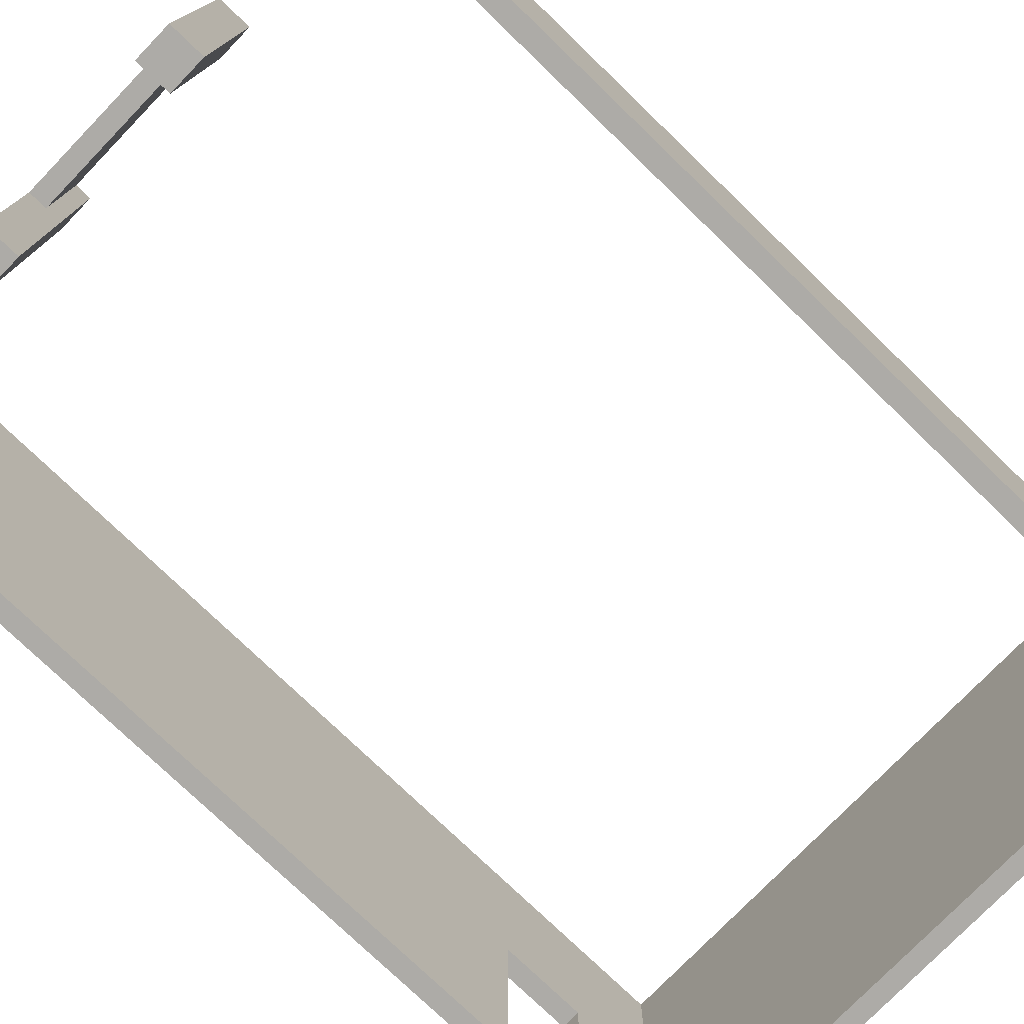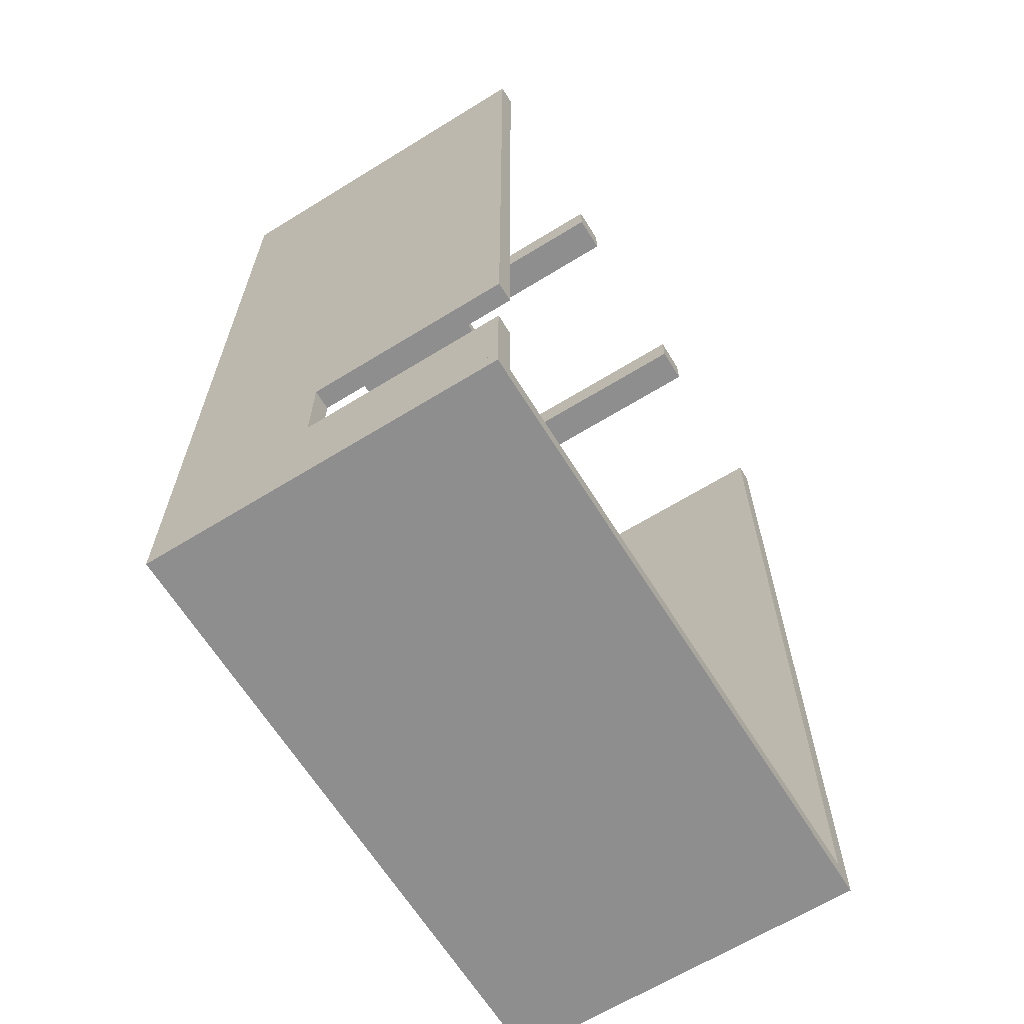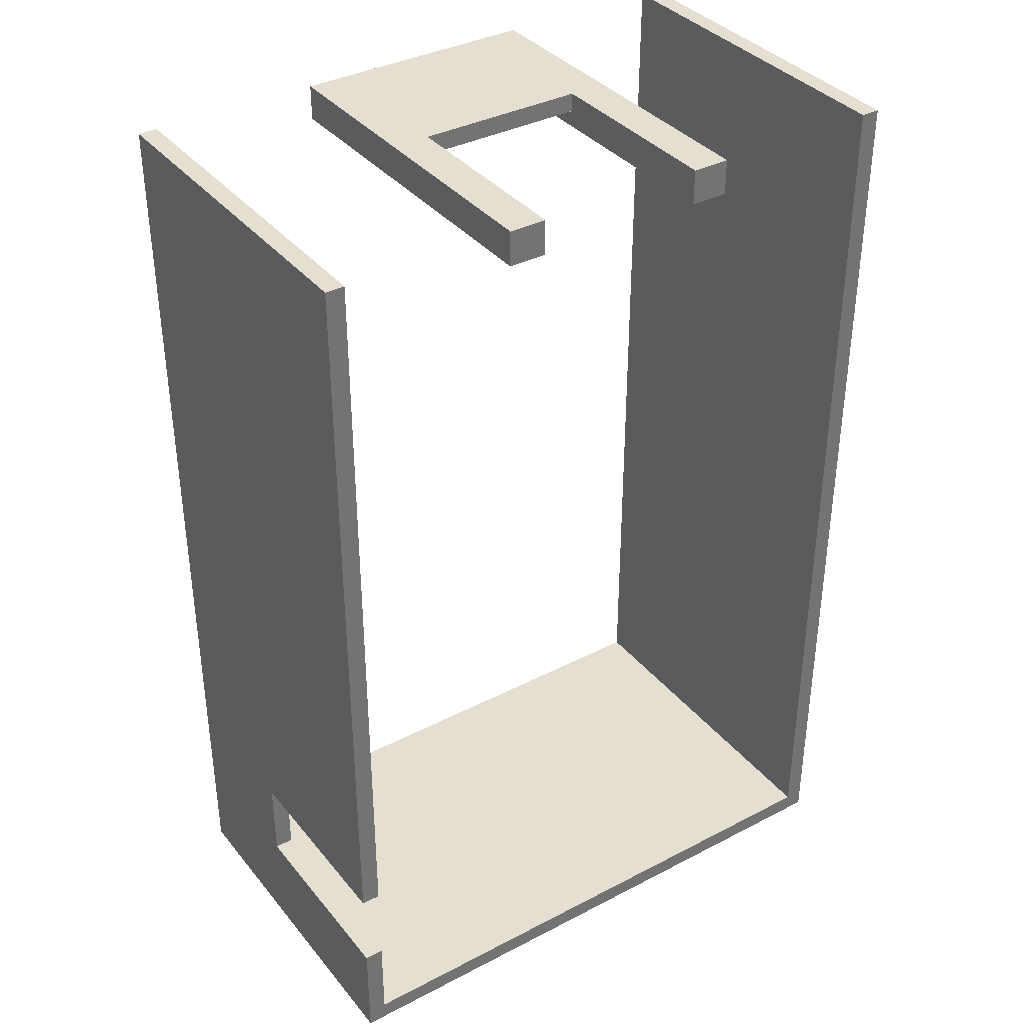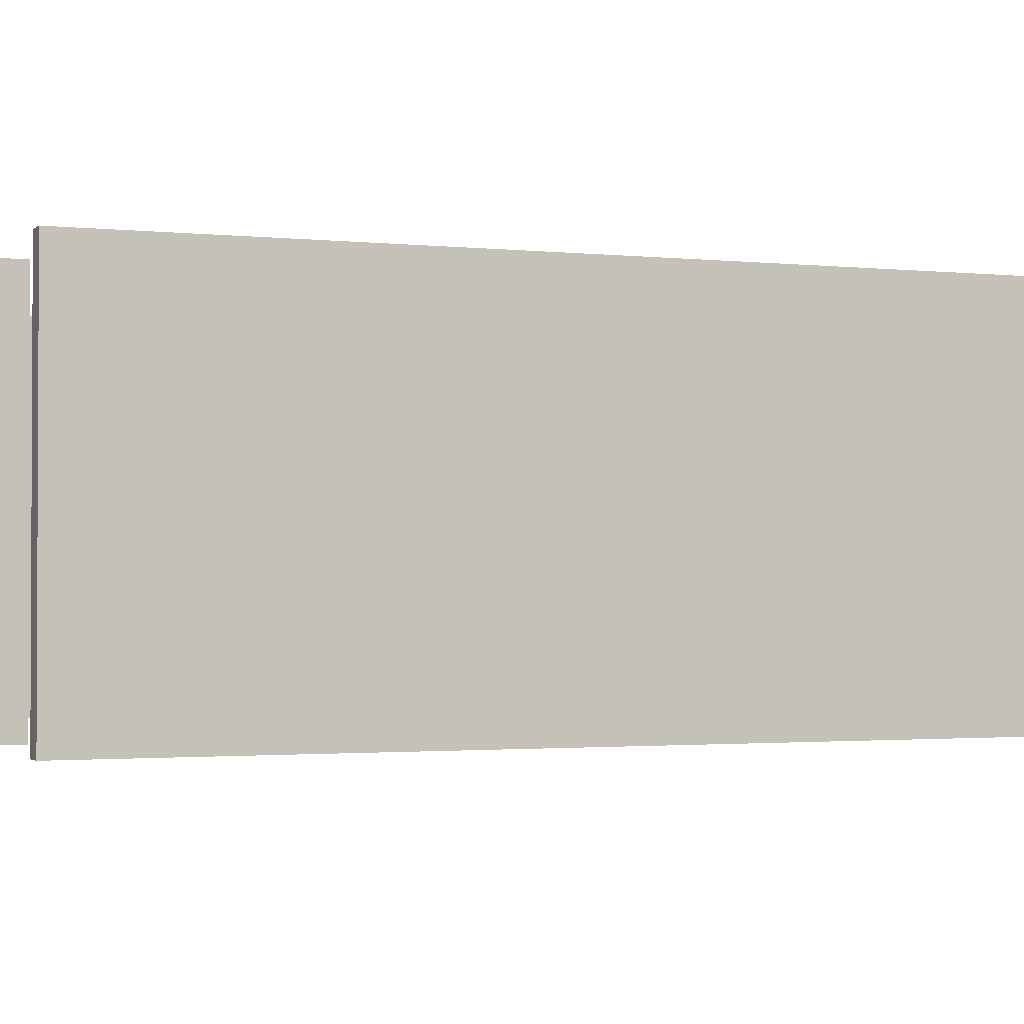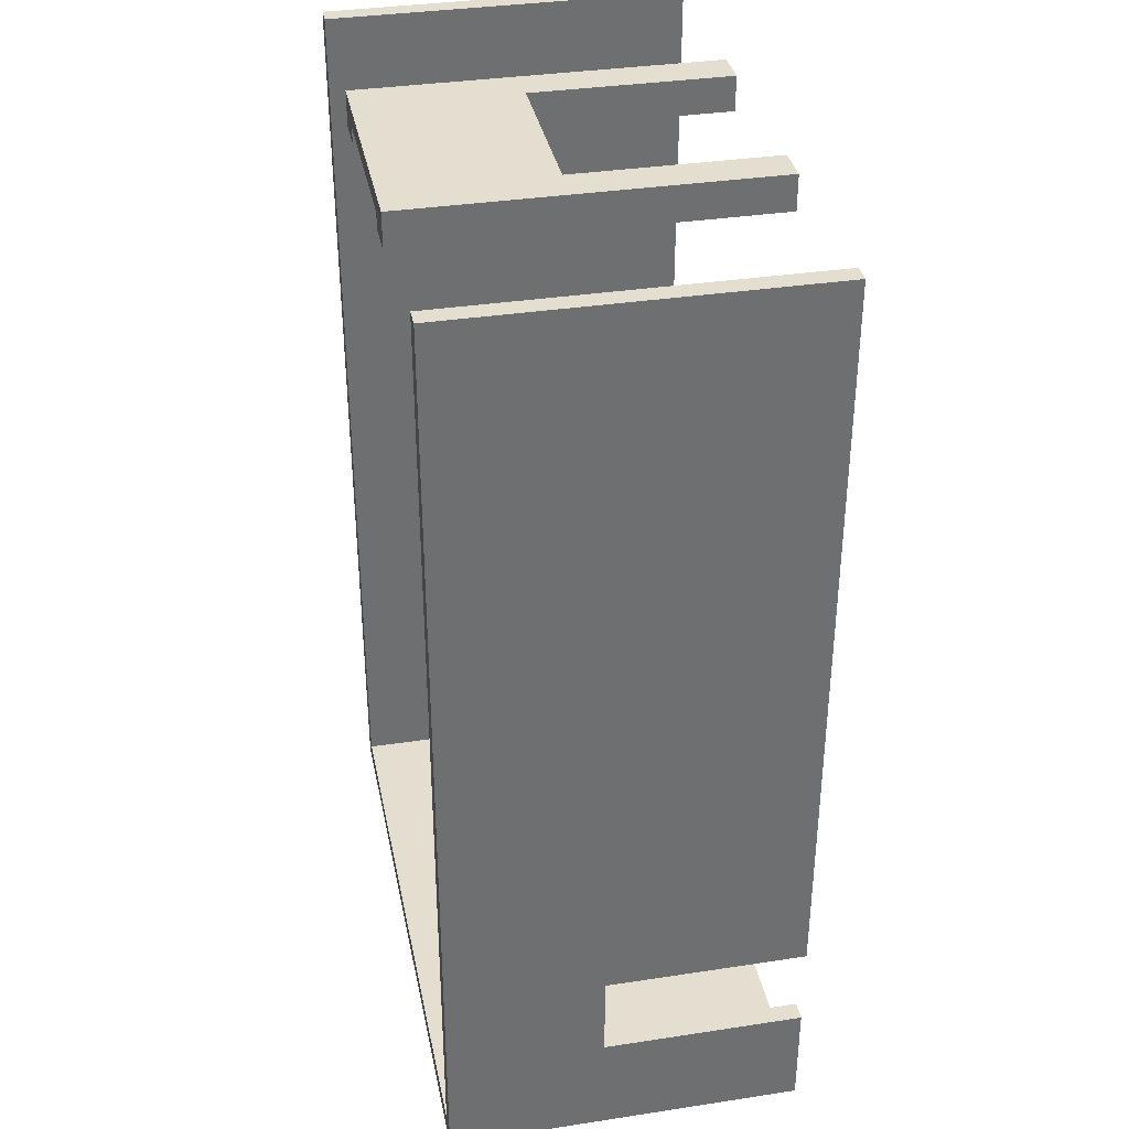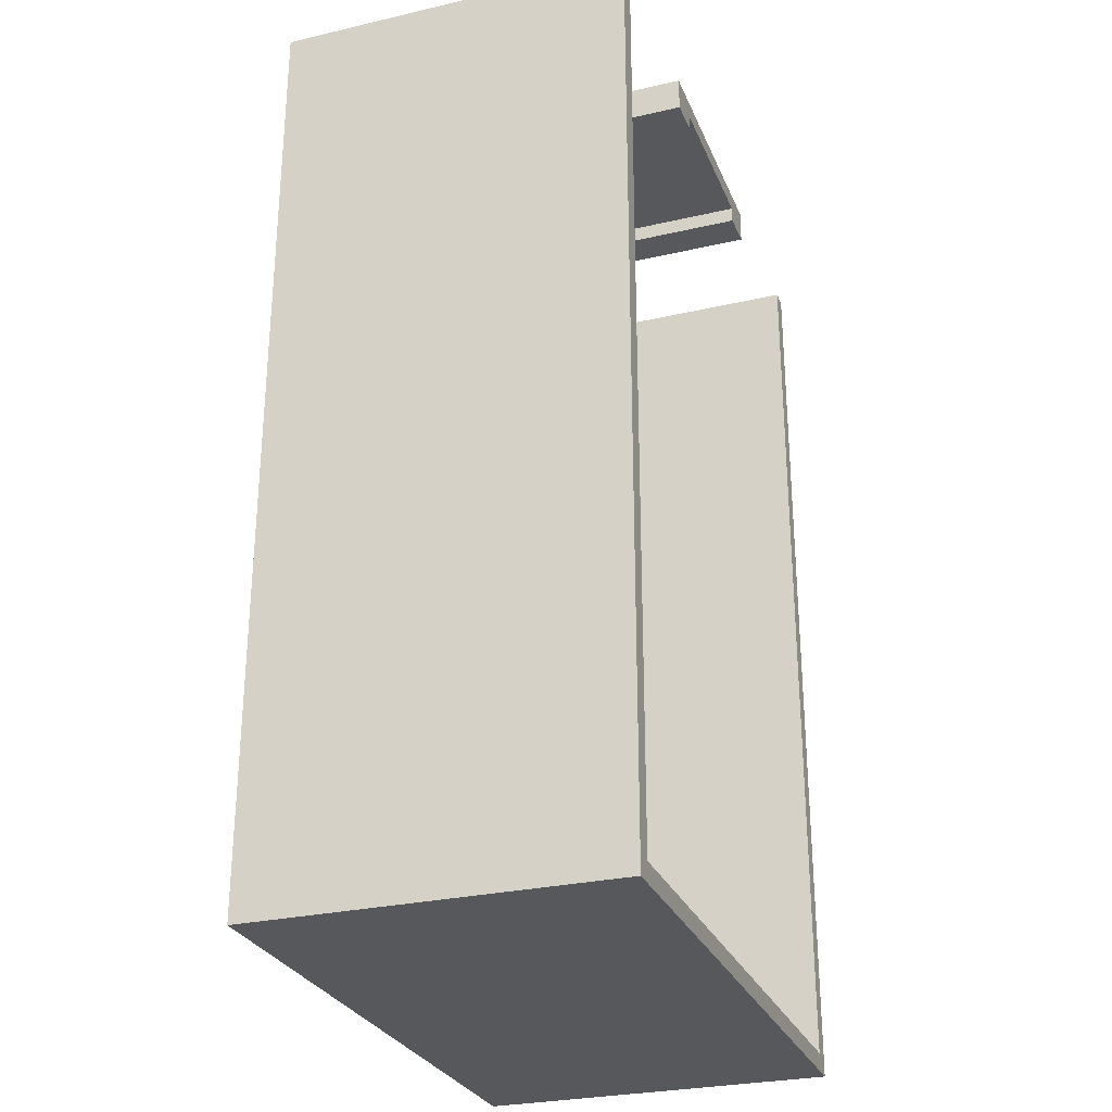
<metadata>
{"format":"obj","ext":"obj","renderer":"f3d","projection":"perspective","resolution":1024,"background":"white","views":[{"elev":-76.4,"azim":46.0,"up":"+Y"},{"elev":-65.0,"azim":-58.2,"up":"+Z"},{"elev":36.7,"azim":-34.0,"up":"+Z"},{"elev":-1.6,"azim":67.6,"up":"+Y"},{"elev":35.8,"azim":-101.3,"up":"+Z"},{"elev":-28.1,"azim":109.3,"up":"+Z"}]}
</metadata>
<code>
v  -17.38 19 -33.05
v  -18.38 -0 -33.05
v  -17.38 0 -33.05
v  13.62 19 -33.05
v  13.62 0 -33.05
v  14.62 0 -33.05
v  14.62 19 -33.05
v  -18.38 19 -33.05
v  -18.38 19 -34.05
v  14.62 19 -34.05
v  14.62 0 -34.05
v  -18.38 0 -34.05
g Basic_Wall_Generic___200mm__322698_
f 1 2 3 4
f 4 3 5 6
f 7 4 6
f 1 8 2
f 9 10 11 12
f 11 6 5 3
f 12 11 3 2
f 10 9 4 7
f 1 4 9 8
f 8 9 12 2
f 6 11 10 7
v  2.622 19 14.95
v  2.622 10.5 14.95
v  -6.378 10.5 14.95
v  -6.378 19 14.95
v  -6.378 19 15.95
v  -6.378 10.5 15.95
v  2.622 10.5 15.95
v  2.622 19 15.95
g Basic_Wall_Generic___200mm__324268_
f 13 14 15 16
f 17 18 19 20
f 16 15 18 17
f 20 19 14 13
f 16 17 20 13
f 19 18 15 14
v  -17.38 -0 15.95
v  -17.38 -0 -23.76
v  -17.38 10.67 -23.76
v  -17.38 19 15.95
v  -17.38 19 -33.05
v  -17.38 10.67 -28.34
v  -17.38 0 -33.05
v  -17.38 0 -28.34
v  -18.38 -0 -33.05
v  -18.38 0 -28.34
v  -18.38 10.67 -28.34
v  -18.38 19 -33.05
v  -18.38 10.67 -23.76
v  -18.38 19 15.95
v  -18.38 0 15.95
v  -18.38 0 -23.76
g Basic_Wall_Generic___200mm__368621_
f 21 22 23 24
f 25 24 23 26
f 27 25 26 28
f 29 30 31 32
f 32 31 33 34
f 35 34 33 36
f 27 28 30 29
f 22 21 35 36
f 24 34 35 21
f 27 29 32 25
f 25 32 34 24
f 22 36 33 23
f 23 33 31 26
f 26 31 30 28
v  -6.378 10.5 15.95
v  -8.378 19 15.95
v  -8.378 -0 15.95
v  -6.378 0 15.95
v  -6.378 19 15.95
v  -8.378 19 14.08
v  -6.378 19 14.08
v  -6.378 0 14.08
v  -8.378 0 14.08
v  -6.378 19 14.95
g Basic_Wall_Generic___375mm__368629_
f 37 38 39 40
f 37 41 38
f 42 43 44 45
f 39 45 44 40
f 37 40 44 43
f 37 43 46 41
f 38 42 45 39
f 46 43 42 38
f 38 41 46
v  13.62 0 15.95
v  13.62 19 15.95
v  13.62 19 -33.05
v  13.62 0 -33.05
v  14.62 19 -33.05
v  14.62 19 15.95
v  14.62 0 15.95
v  14.62 0 -33.05
g Basic_Wall_Generic___200mm__368647_
f 47 48 49 50
f 51 52 53 54
f 50 54 53 47
f 47 53 52 48
f 49 51 54 50
f 48 52 51 49
v  2.622 0 14.08
v  2.622 19 14.08
v  4.622 19 14.08
v  4.622 0 14.08
v  4.622 0 15.95
v  4.622 19 15.95
v  2.622 10.5 15.95
v  2.622 -0 15.95
v  2.622 19 15.95
v  2.622 19 14.95
g Basic_Wall_Generic___375mm__368655_
f 55 56 57 58
f 59 60 61 62
f 61 60 63
f 58 59 62 55
f 61 64 56 55
f 62 61 55
f 61 63 64
f 57 60 59 58
f 57 56 64 60
f 63 60 64

</code>
